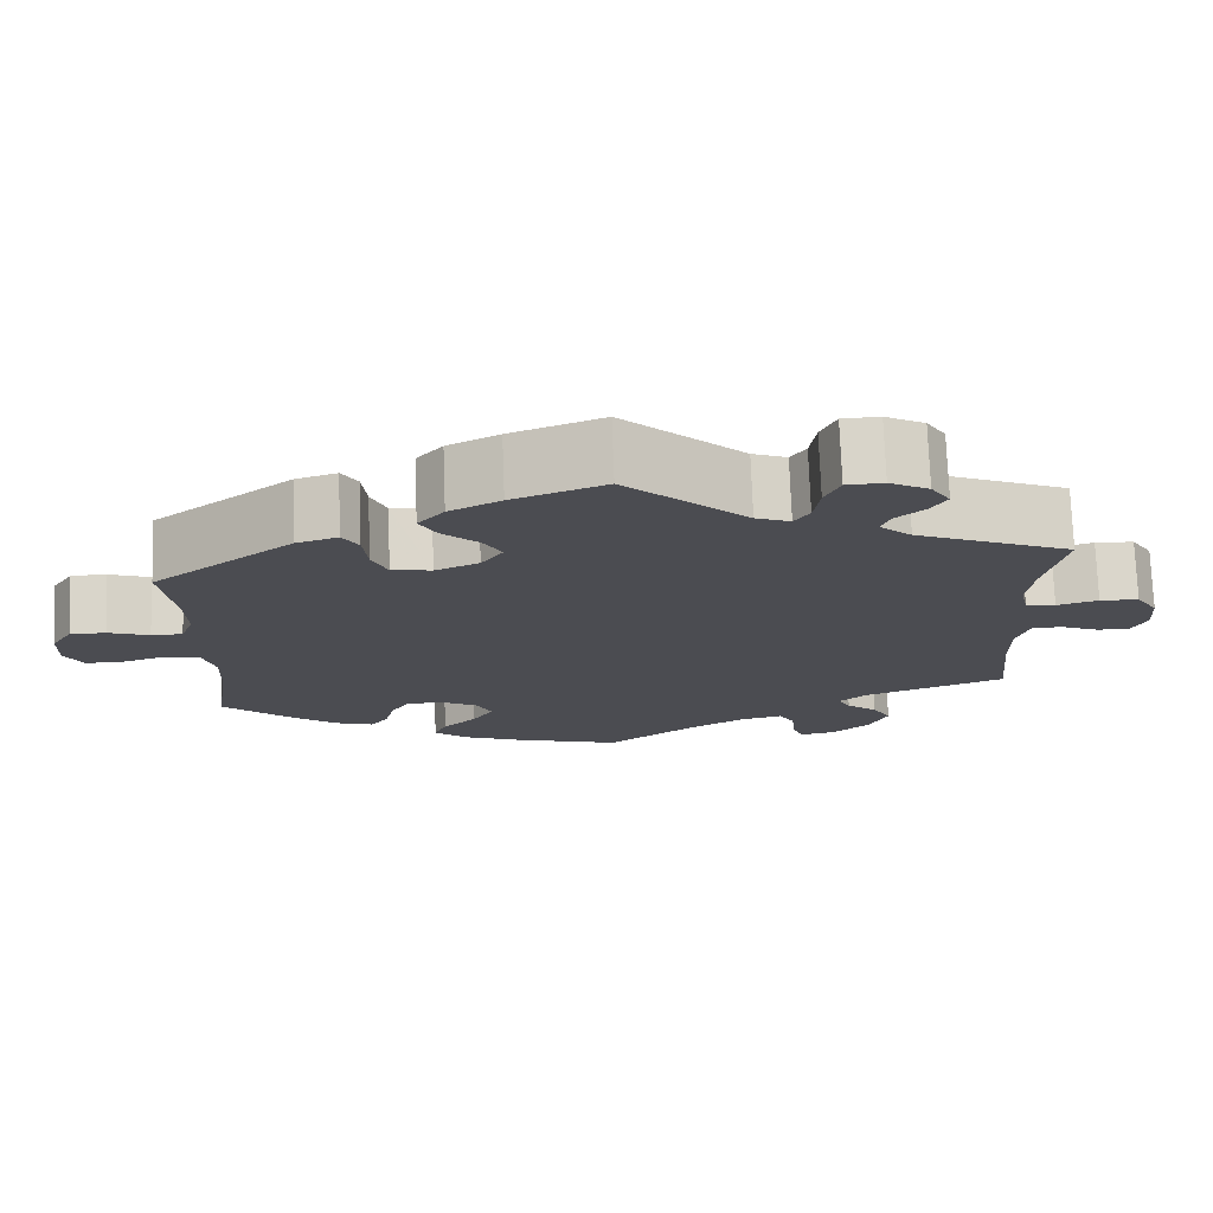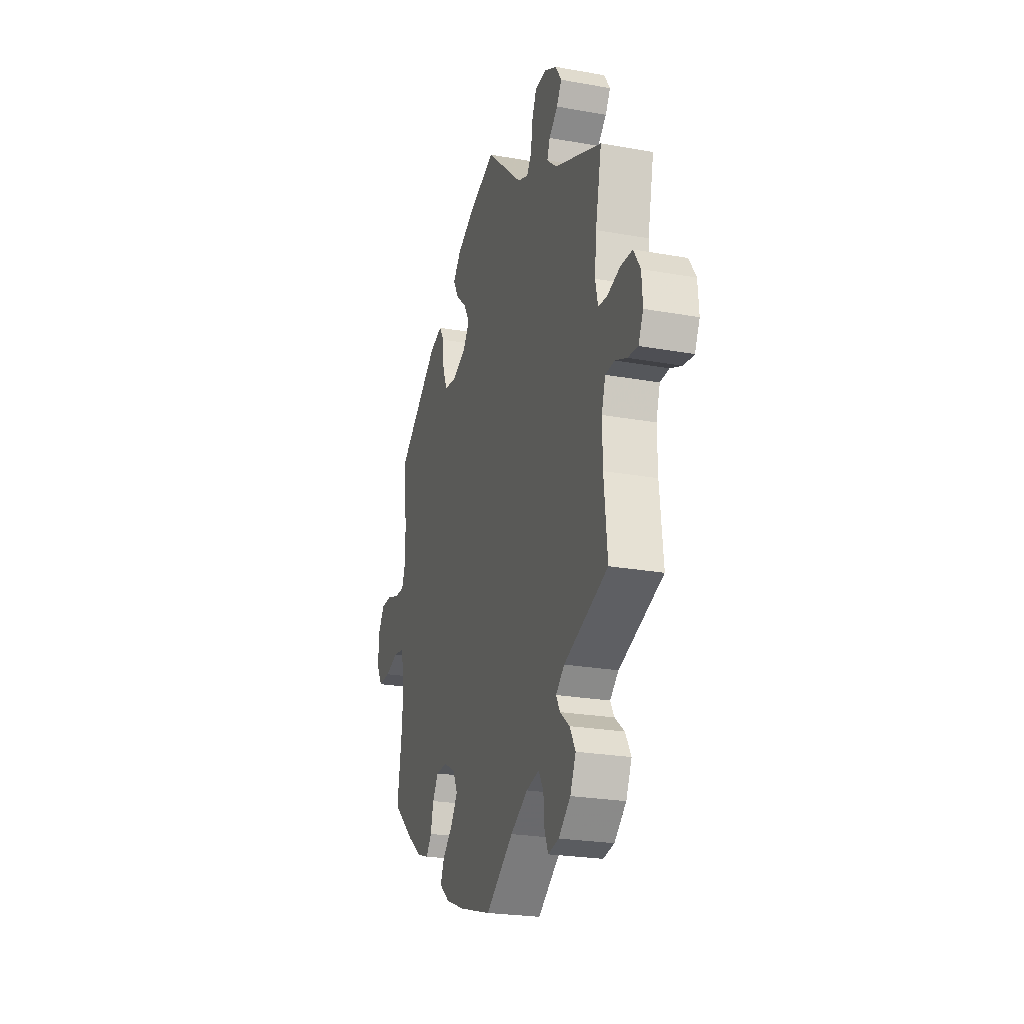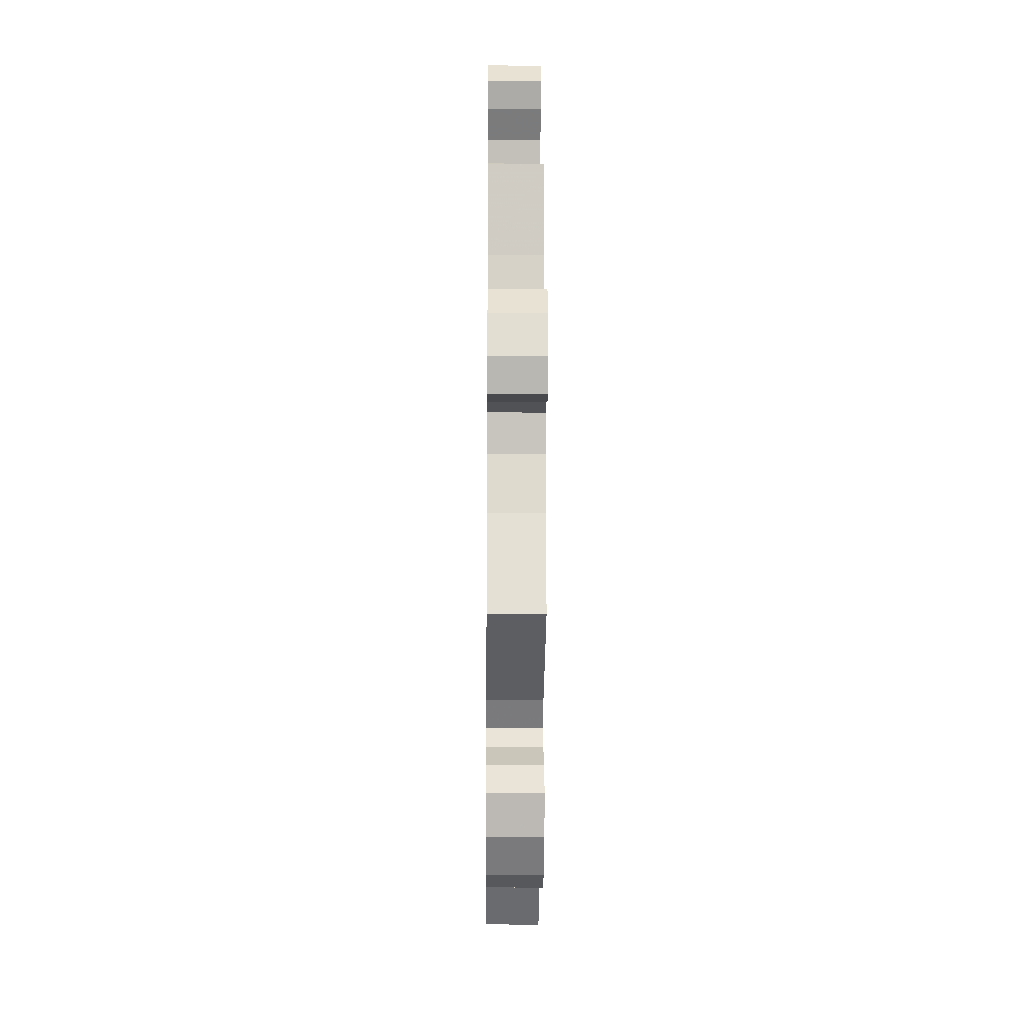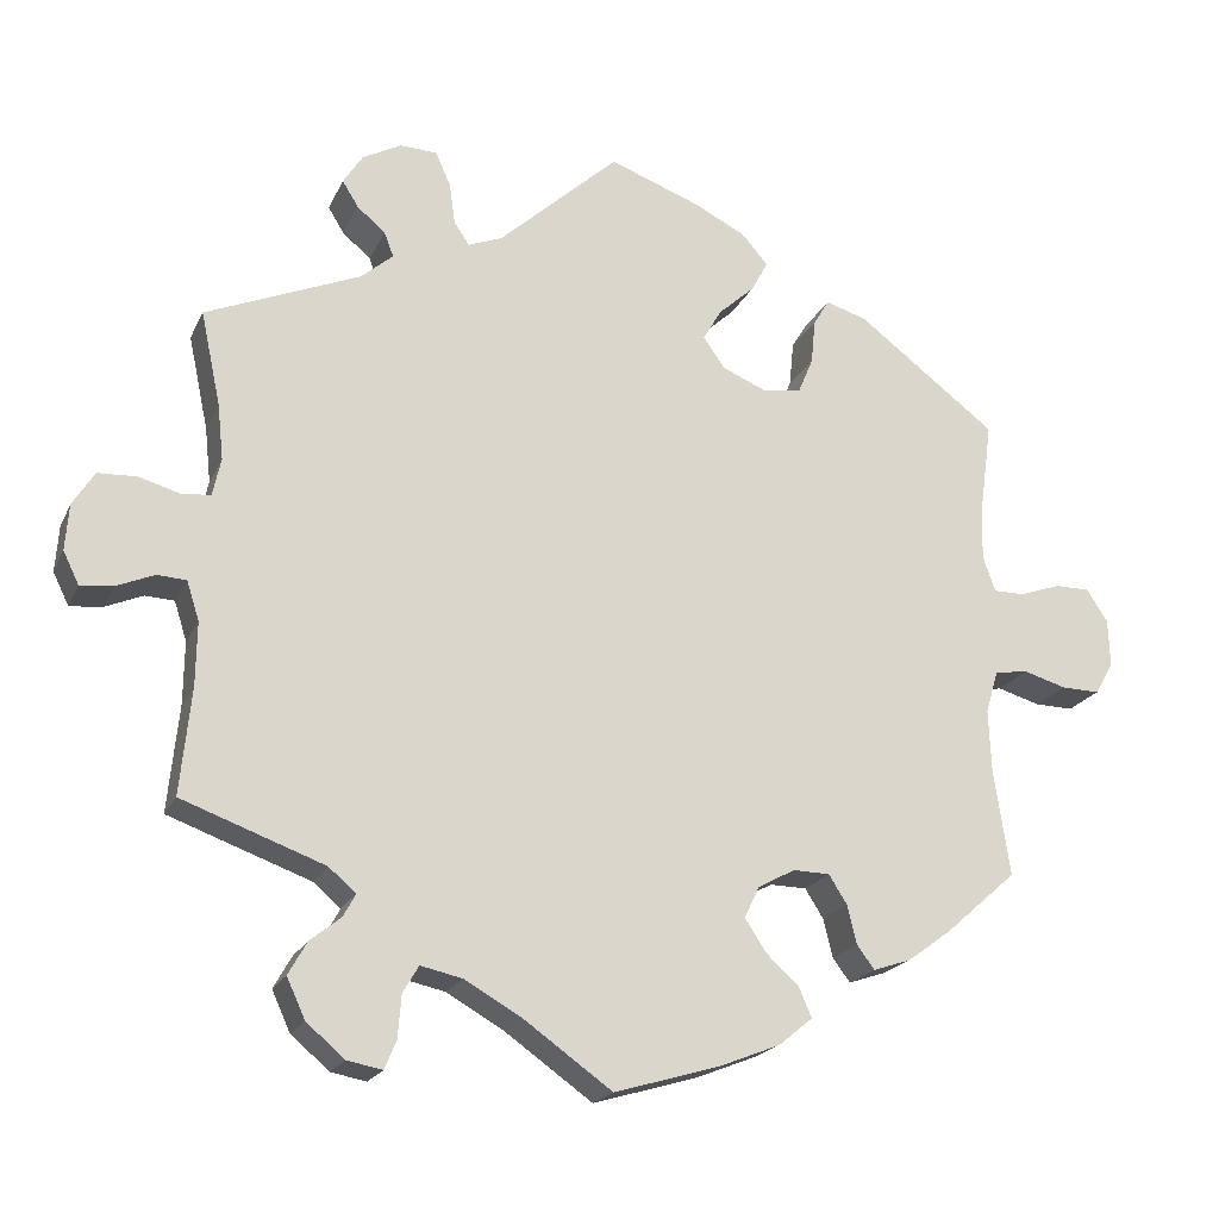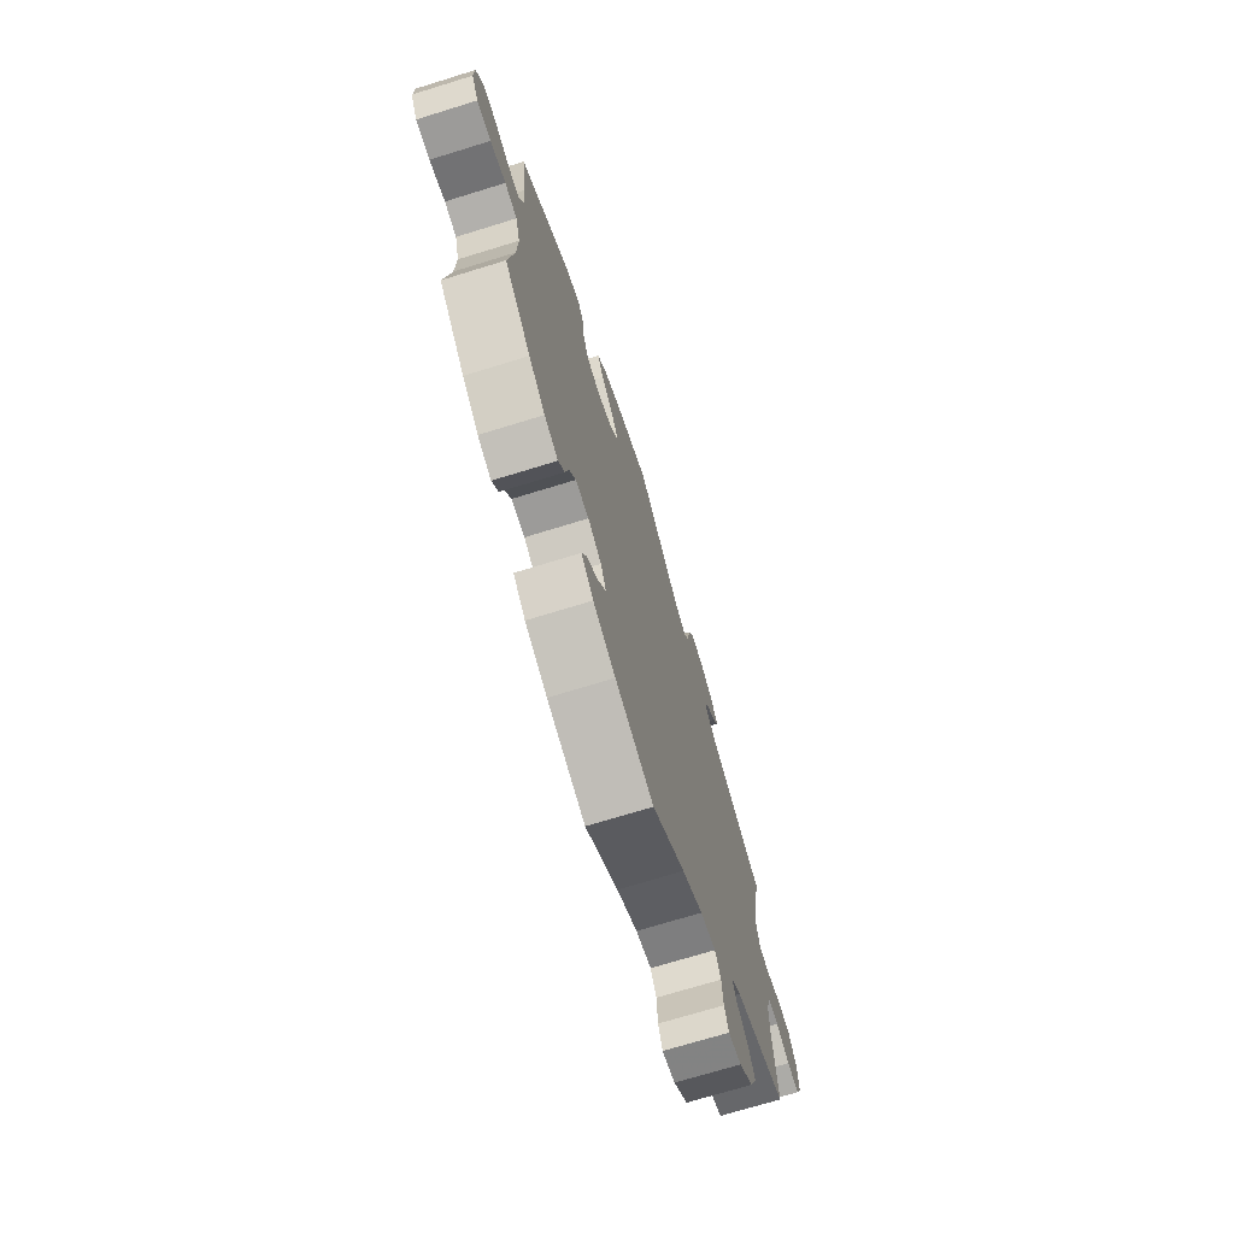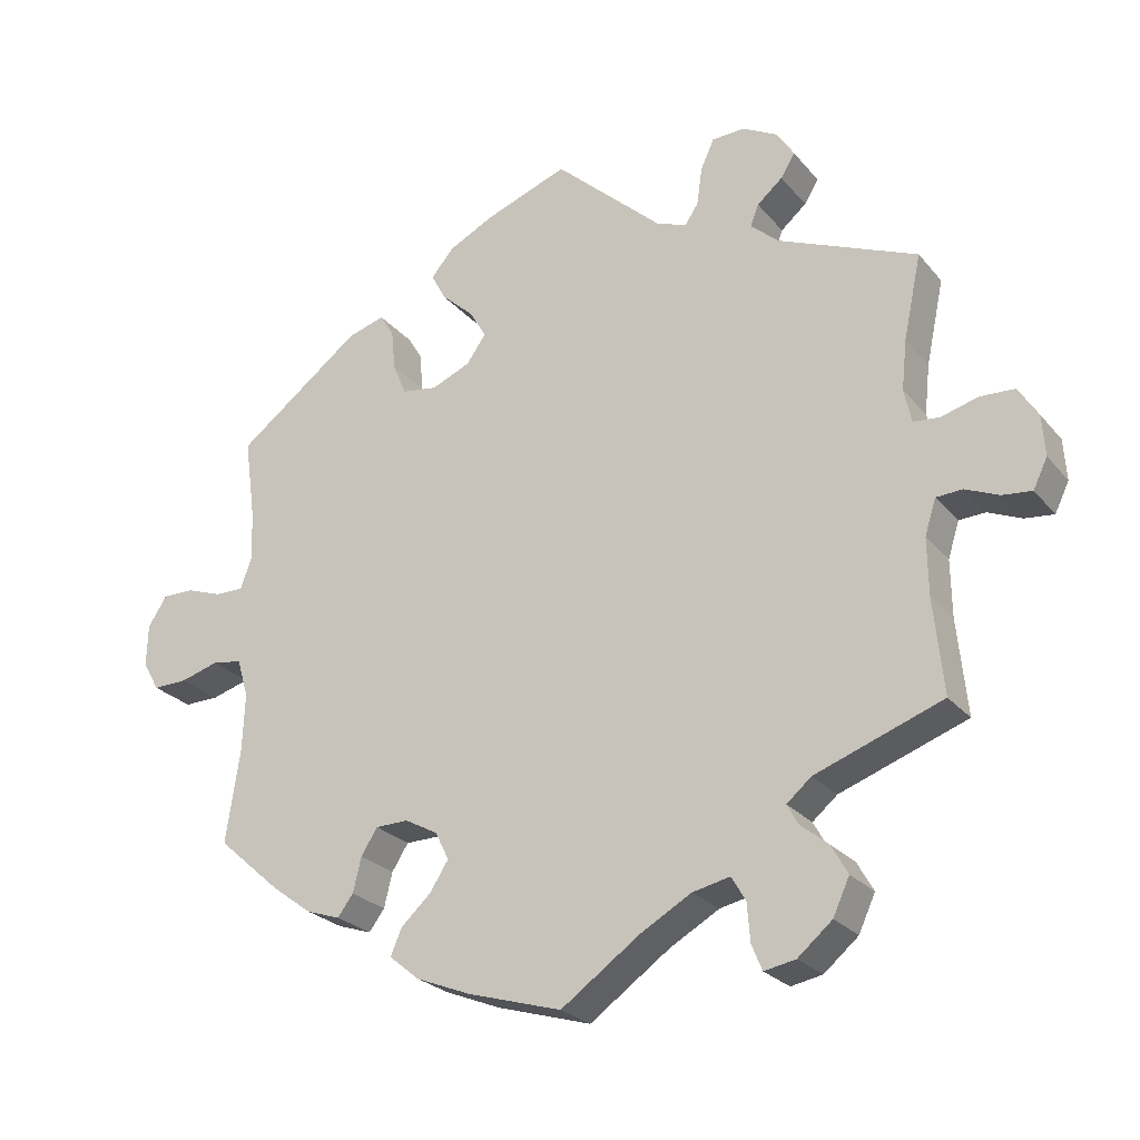
<metadata>
{"format":"obj","ext":"obj","renderer":"f3d","projection":"perspective","resolution":1024,"background":"white","views":[{"elev":74.5,"azim":-2.1,"up":"+Z"},{"elev":-23.9,"azim":73.3,"up":"+Z"},{"elev":-17.9,"azim":89.4,"up":"+Z"},{"elev":-20.1,"azim":160.7,"up":"+Z"},{"elev":-71.0,"azim":-72.8,"up":"+Z"},{"elev":-24.9,"azim":29.9,"up":"+Z"}]}
</metadata>
<code>
v -0.333 0.07 0.416
v -0.284 0.07 0.431
v -0.265 0.07 0.4
v -0.26 0.07 0.347
v -0.242 0.07 0.304
v -0.195 0.07 0.297
v -0.143 0.07 0.319
v -0.117 0.07 0.356
v -0.139 0.07 0.394
v -0.182 0.07 0.433
v -0.202 0.07 0.47
v -0.171 0.07 0.506
v -0.11 0.07 0.537
v 0 0.07 0.578
v 0.144 0.07 0.447
v 0.185 0.07 0.431
v 0.203 0.07 0.458
v 0.21 0.07 0.508
v 0.228 0.07 0.548
v 0.272 0.07 0.55
v 0.319 0.07 0.525
v 0.342 0.07 0.489
v 0.323 0.07 0.458
v 0.289 0.07 0.429
v 0.278 0.07 0.4
v 0.316 0.07 0.367
v 0.501 0.07 0.29
v 0.477 0.07 0.177
v 0.47 0.07 0.111
v 0.48 0.07 0.066
v 0.515 0.07 0.063
v 0.564 0.07 0.077
v 0.61 0.07 0.075
v 0.636 0.07 0.034
v 0.64 0.07 -0.021
v 0.621 0.07 -0.06
v 0.582 0.07 -0.056
v 0.537 0.07 -0.037
v 0.502 0.07 -0.039
v 0.487 0.07 -0.086
v 0.488 0.07 -0.161
v 0.501 0.07 -0.289
v 0.331 0.07 -0.351
v 0.298 0.07 -0.379
v 0.313 0.07 -0.406
v 0.35 0.07 -0.436
v 0.372 0.07 -0.475
v 0.35 0.07 -0.523
v 0.304 0.07 -0.562
v 0.262 0.07 -0.57
v 0.248 0.07 -0.536
v 0.244 0.07 -0.485
v 0.225 0.07 -0.453
v 0.175 0.07 -0.464
v 0.108 0.07 -0.502
v 0.001 0.07 -0.578
v -0.125 0.07 -0.541
v -0.198 0.07 -0.512
v -0.238 0.07 -0.479
v -0.223 0.07 -0.444
v -0.183 0.07 -0.407
v -0.158 0.07 -0.368
v -0.176 0.07 -0.331
v -0.22 0.07 -0.307
v -0.264 0.07 -0.308
v -0.286 0.07 -0.343
v -0.297 0.07 -0.389
v -0.318 0.07 -0.417
v -0.363 0.07 -0.402
v -0.416 0.07 -0.363
v -0.501 0.07 -0.288
v -0.482 0.07 -0.162
v -0.479 0.07 -0.086
v -0.494 0.07 -0.035
v -0.534 0.07 -0.029
v -0.585 0.07 -0.044
v -0.631 0.07 -0.045
v -0.653 0.07 -0.006
v -0.651 0.07 0.05
v -0.626 0.07 0.089
v -0.584 0.07 0.089
v -0.535 0.07 0.072
v -0.498 0.07 0.072
v -0.483 0.07 0.114
v -0.485 0.07 0.179
v -0.5 0.07 0.289
v -0.333 0 0.416
v -0.284 0 0.431
v -0.265 0 0.4
v -0.26 0 0.347
v -0.242 0 0.304
v -0.195 0 0.297
v -0.143 0 0.319
v -0.117 0 0.356
v -0.139 0 0.394
v -0.182 0 0.433
v -0.202 0 0.47
v -0.171 0 0.506
v -0.11 0 0.537
v 0 0 0.578
v 0.144 0 0.447
v 0.185 0 0.431
v 0.203 0 0.458
v 0.21 0 0.508
v 0.228 0 0.548
v 0.272 0 0.55
v 0.319 0 0.525
v 0.342 0 0.489
v 0.323 0 0.458
v 0.289 0 0.429
v 0.278 0 0.4
v 0.316 0 0.367
v 0.501 0 0.29
v 0.477 0 0.177
v 0.47 0 0.111
v 0.48 0 0.066
v 0.515 0 0.063
v 0.564 0 0.077
v 0.61 0 0.075
v 0.636 0 0.034
v 0.64 0 -0.021
v 0.621 0 -0.06
v 0.582 0 -0.056
v 0.537 0 -0.037
v 0.502 0 -0.039
v 0.487 0 -0.086
v 0.488 0 -0.161
v 0.501 0 -0.289
v 0.331 0 -0.351
v 0.298 0 -0.379
v 0.313 0 -0.406
v 0.35 0 -0.436
v 0.372 0 -0.475
v 0.35 0 -0.523
v 0.304 0 -0.562
v 0.262 0 -0.57
v 0.248 0 -0.536
v 0.244 0 -0.485
v 0.225 0 -0.453
v 0.175 0 -0.464
v 0.108 0 -0.502
v 0.001 0 -0.578
v -0.125 0 -0.541
v -0.198 0 -0.512
v -0.238 0 -0.479
v -0.223 0 -0.444
v -0.183 0 -0.407
v -0.158 0 -0.368
v -0.176 0 -0.331
v -0.22 0 -0.307
v -0.264 0 -0.308
v -0.286 0 -0.343
v -0.297 0 -0.389
v -0.318 0 -0.417
v -0.363 0 -0.402
v -0.416 0 -0.363
v -0.501 0 -0.288
v -0.482 0 -0.162
v -0.479 0 -0.086
v -0.494 0 -0.035
v -0.534 0 -0.029
v -0.585 0 -0.044
v -0.631 0 -0.045
v -0.653 0 -0.006
v -0.651 0 0.05
v -0.626 0 0.089
v -0.584 0 0.089
v -0.535 0 0.072
v -0.498 0 0.072
v -0.483 0 0.114
v -0.485 0 0.179
v -0.5 0 0.289
f 85 86 1 2
f 84 85 2 3
f 83 84 3 4
f 79 80 81 82
f 79 82 83
f 78 79 83
f 75 76 77 78
f 74 75 78 83
f 73 74 83 4
f 69 70 71 72
f 66 67 68 69
f 65 66 69 72
f 64 65 72 73
f 58 59 60 61
f 58 61 62
f 55 56 57 58
f 54 55 58 62
f 53 54 62 63
f 49 50 51 52
f 49 52 53
f 48 49 53
f 45 46 47 48
f 44 45 48 53
f 41 42 43
f 40 41 43 44
f 39 40 44 53
f 35 36 37 38
f 35 38 39
f 34 35 39
f 31 32 33 34
f 30 31 34 39
f 29 30 39 53
f 26 27 28
f 25 26 28 29
f 21 22 23 24
f 21 24 25
f 20 21 25
f 17 18 19 20
f 16 17 20 25
f 12 13 14 15
f 12 15 16
f 9 10 11 12
f 8 9 12 16
f 7 8 16 25
f 64 73 4 5
f 63 64 5 6
f 25 29 53 63
f 6 7 25 63
f 88 87 172 171
f 89 88 171 170
f 90 89 170 169
f 168 167 166 165
f 169 168 165
f 169 165 164
f 164 163 162 161
f 169 164 161 160
f 90 169 160 159
f 158 157 156 155
f 155 154 153 152
f 158 155 152 151
f 159 158 151 150
f 147 146 145 144
f 148 147 144
f 144 143 142 141
f 148 144 141 140
f 149 148 140 139
f 138 137 136 135
f 139 138 135
f 139 135 134
f 134 133 132 131
f 139 134 131 130
f 129 128 127
f 130 129 127 126
f 139 130 126 125
f 124 123 122 121
f 125 124 121
f 125 121 120
f 120 119 118 117
f 125 120 117 116
f 139 125 116 115
f 114 113 112
f 115 114 112 111
f 110 109 108 107
f 111 110 107
f 111 107 106
f 106 105 104 103
f 111 106 103 102
f 101 100 99 98
f 102 101 98
f 98 97 96 95
f 102 98 95 94
f 111 102 94 93
f 91 90 159 150
f 92 91 150 149
f 149 139 115 111
f 149 111 93 92
f 1 87 88 2
f 2 88 89 3
f 3 89 90 4
f 4 90 91 5
f 5 91 92 6
f 6 92 93 7
f 7 93 94 8
f 8 94 95 9
f 9 95 96 10
f 10 96 97 11
f 11 97 98 12
f 12 98 99 13
f 13 99 100 14
f 14 100 101 15
f 15 101 102 16
f 16 102 103 17
f 17 103 104 18
f 18 104 105 19
f 19 105 106 20
f 20 106 107 21
f 21 107 108 22
f 22 108 109 23
f 23 109 110 24
f 24 110 111 25
f 25 111 112 26
f 26 112 113 27
f 27 113 114 28
f 28 114 115 29
f 29 115 116 30
f 30 116 117 31
f 31 117 118 32
f 32 118 119 33
f 33 119 120 34
f 34 120 121 35
f 35 121 122 36
f 36 122 123 37
f 37 123 124 38
f 38 124 125 39
f 39 125 126 40
f 40 126 127 41
f 41 127 128 42
f 42 128 129 43
f 43 129 130 44
f 44 130 131 45
f 45 131 132 46
f 46 132 133 47
f 47 133 134 48
f 48 134 135 49
f 49 135 136 50
f 50 136 137 51
f 51 137 138 52
f 52 138 139 53
f 53 139 140 54
f 54 140 141 55
f 55 141 142 56
f 56 142 143 57
f 57 143 144 58
f 58 144 145 59
f 59 145 146 60
f 60 146 147 61
f 61 147 148 62
f 62 148 149 63
f 63 149 150 64
f 64 150 151 65
f 65 151 152 66
f 66 152 153 67
f 67 153 154 68
f 68 154 155 69
f 69 155 156 70
f 70 156 157 71
f 71 157 158 72
f 72 158 159 73
f 73 159 160 74
f 74 160 161 75
f 75 161 162 76
f 76 162 163 77
f 77 163 164 78
f 78 164 165 79
f 79 165 166 80
f 80 166 167 81
f 81 167 168 82
f 82 168 169 83
f 83 169 170 84
f 84 170 171 85
f 85 171 172 86
f 86 172 87 1

</code>
